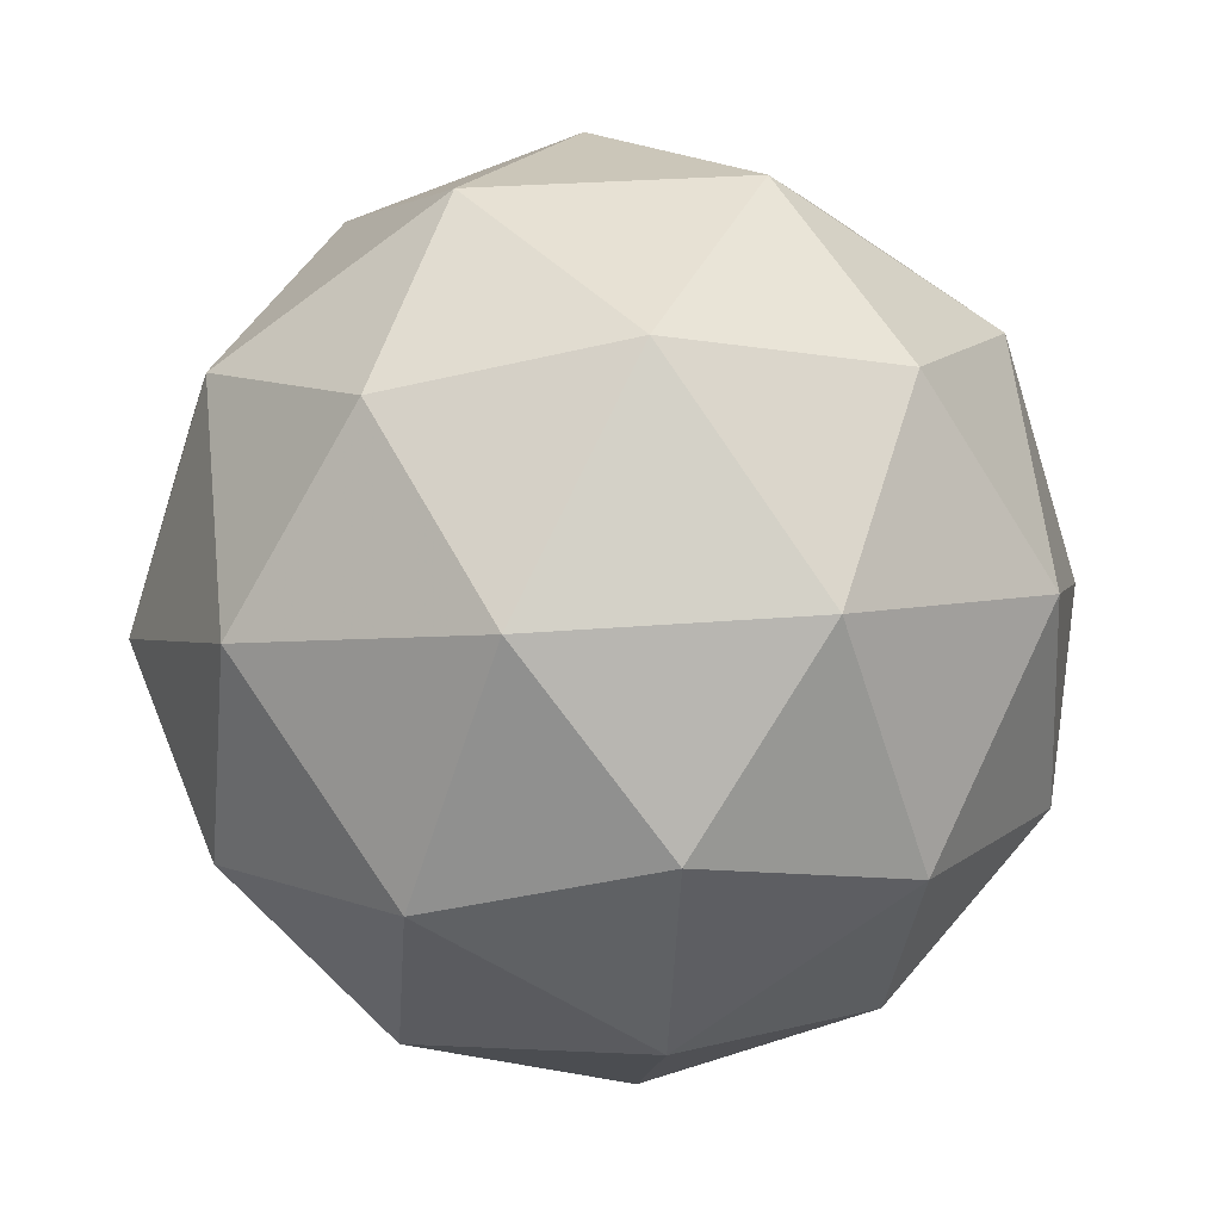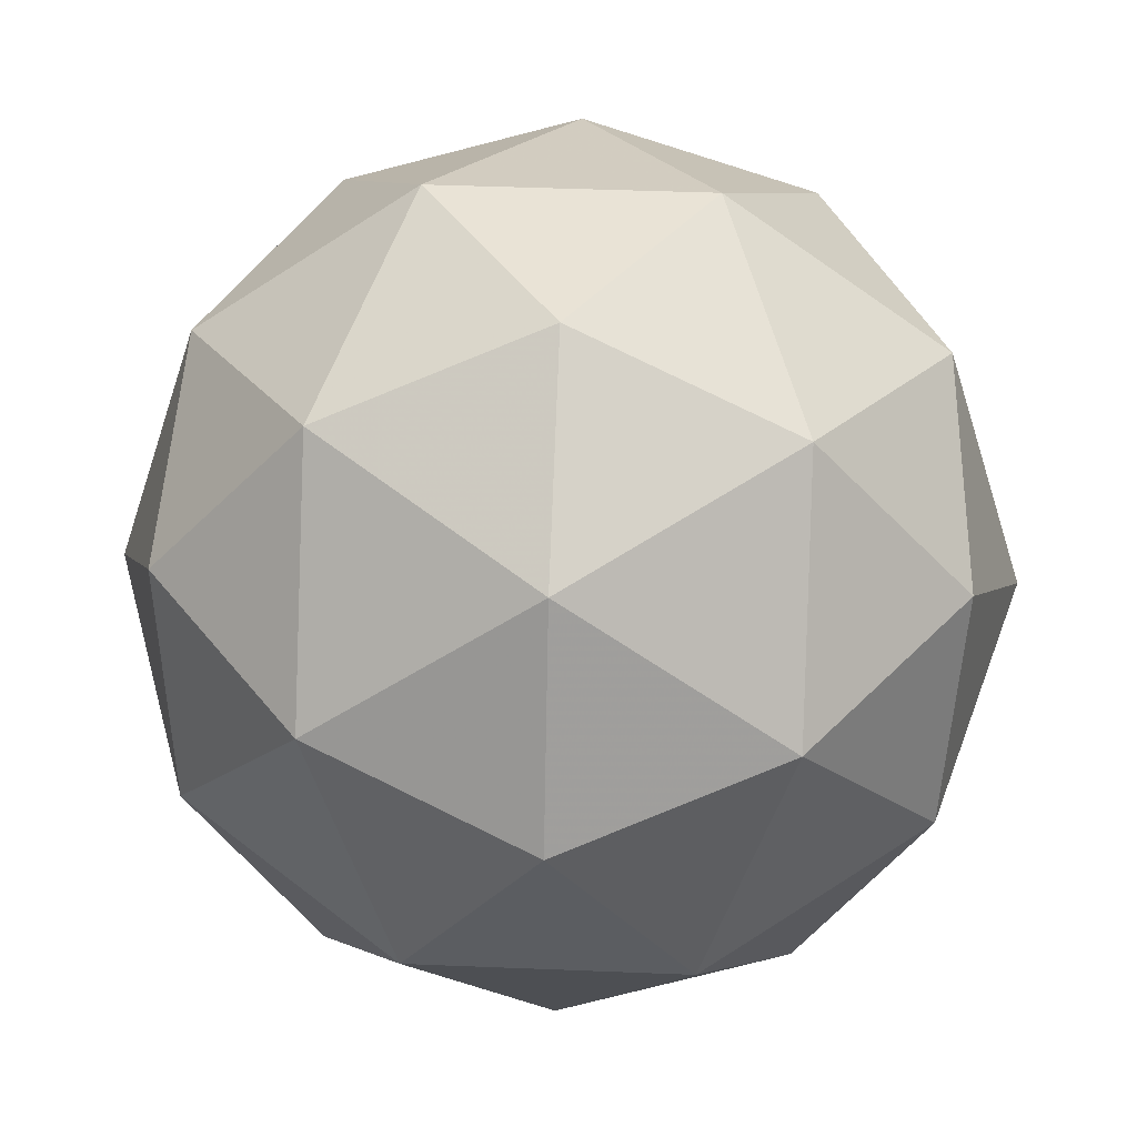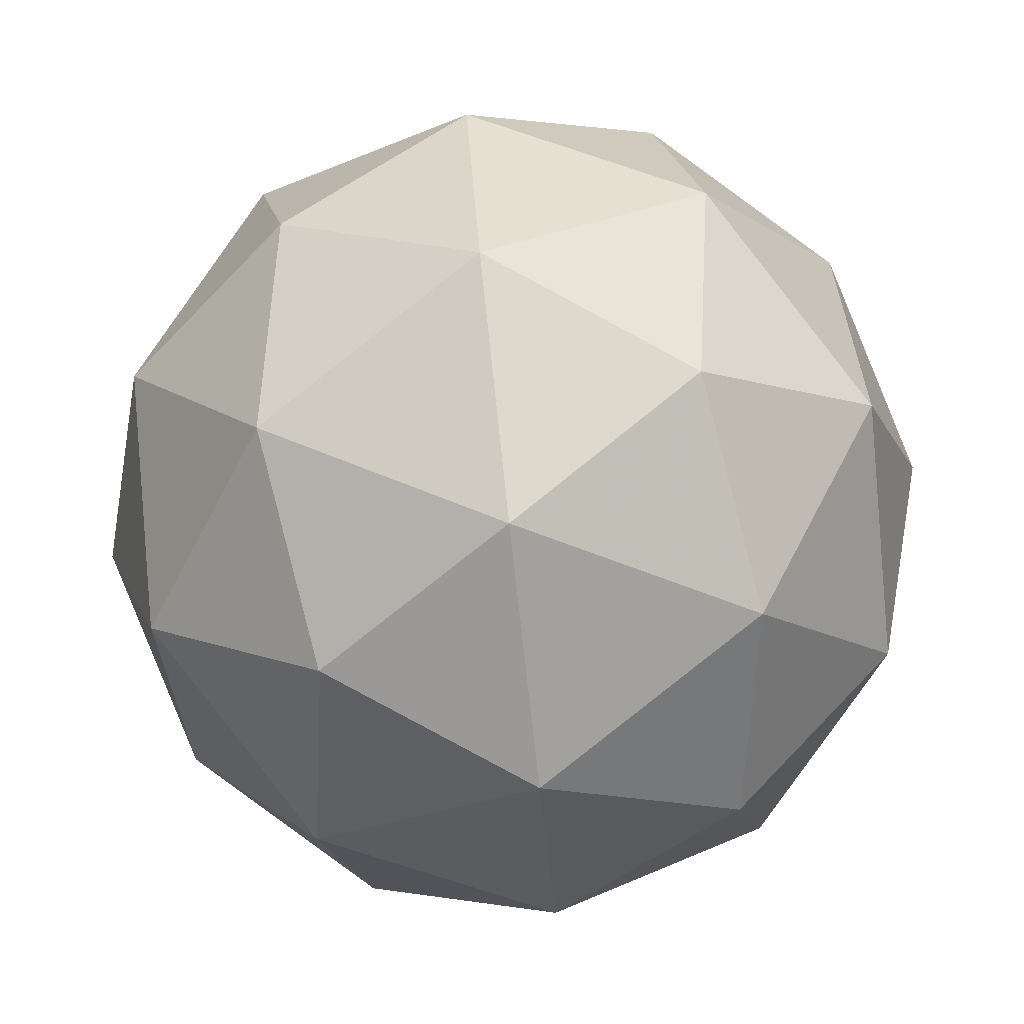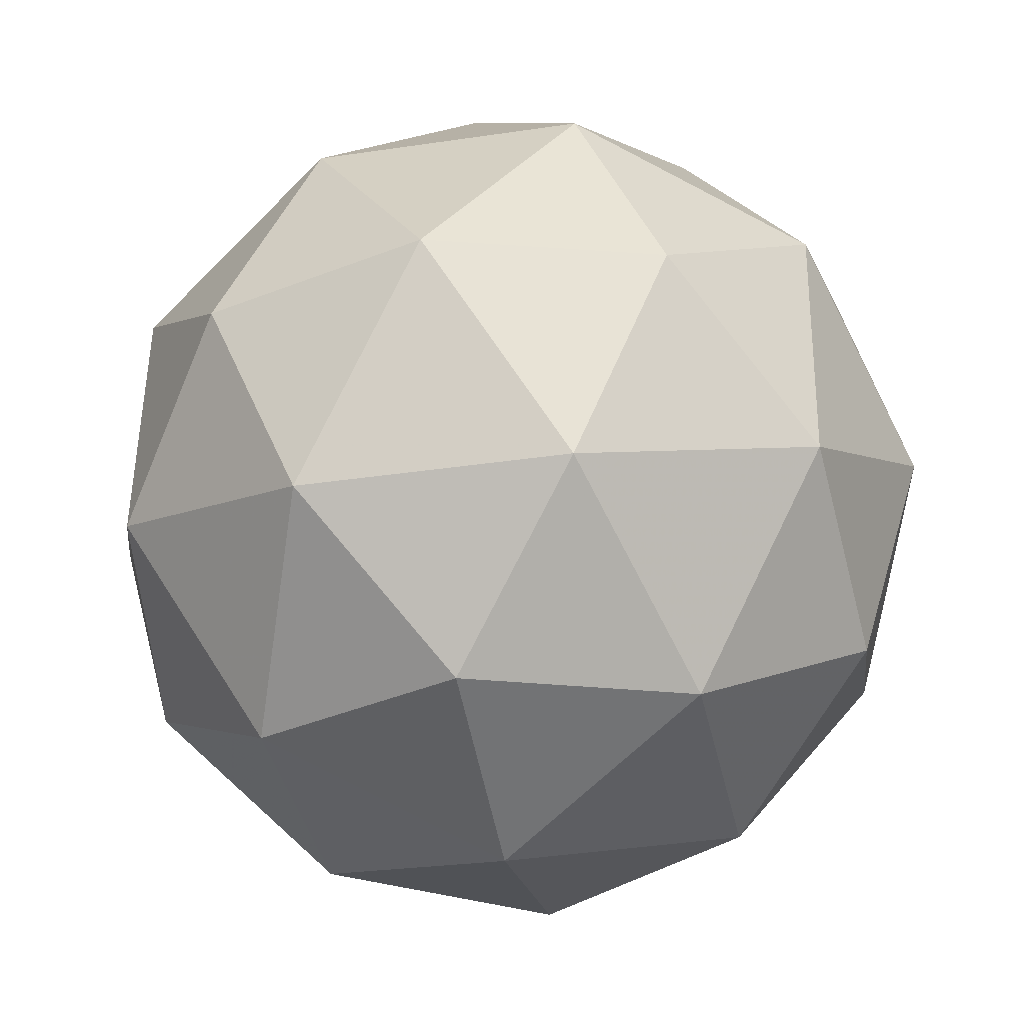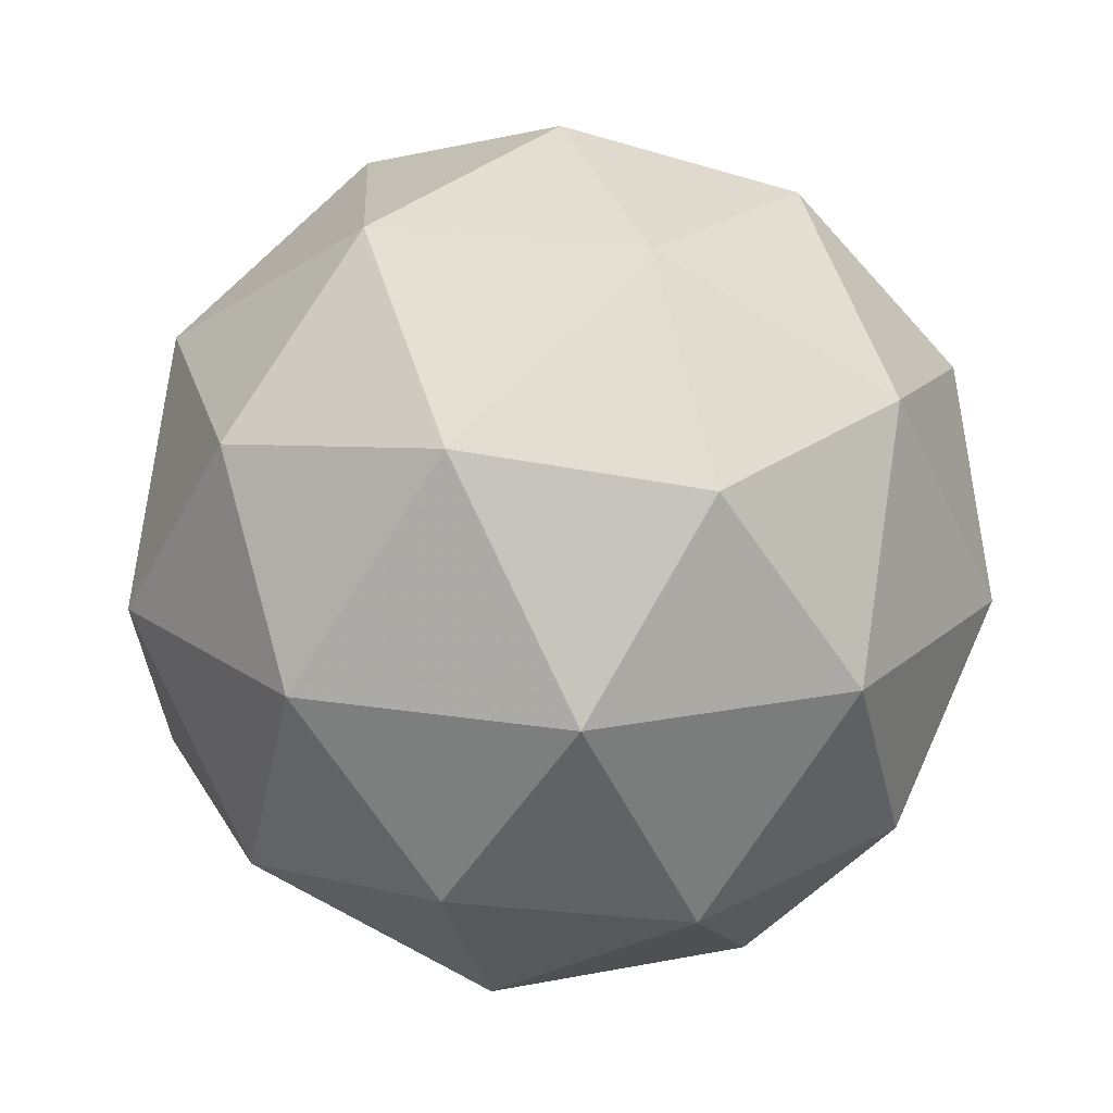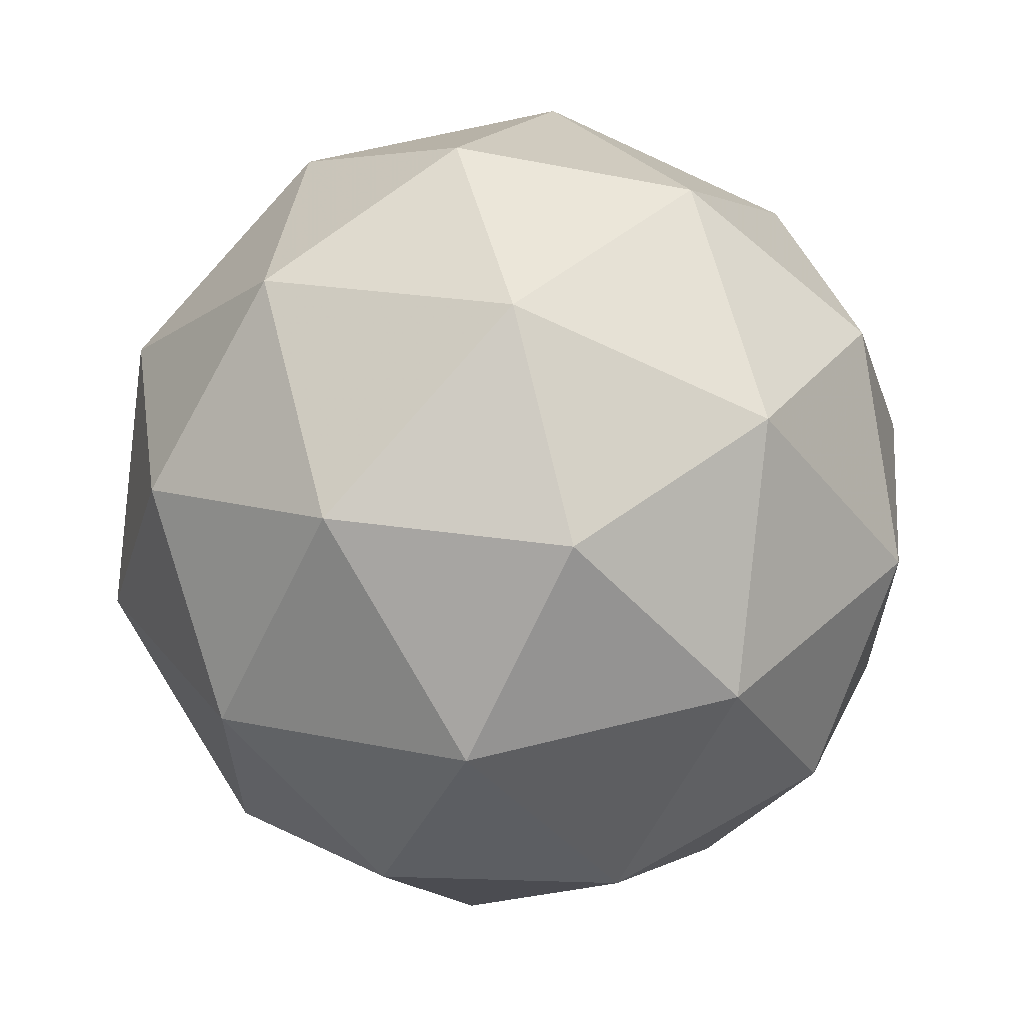
<metadata>
{"format":"obj","ext":"obj","renderer":"f3d","projection":"perspective","resolution":1024,"background":"white","views":[{"elev":-61.9,"azim":117.4,"up":"+Z"},{"elev":13.6,"azim":-115.3,"up":"+Y"},{"elev":-42.9,"azim":-144.3,"up":"+Y"},{"elev":-1.2,"azim":163.8,"up":"+Z"},{"elev":12.7,"azim":24.8,"up":"+Z"},{"elev":30.7,"azim":105.5,"up":"+Z"}]}
</metadata>
<code>
v 0.4928 0.2956 -0.02339
v 0.4447 0.3401 0.02939
v 0.5276 0.3544 0.02581
v 0.5662 0.2804 0.01483
v 0.5073 0.2205 0.01161
v 0.4322 0.2574 0.02062
v 0.4884 0.3524 0.1002
v 0.5635 0.3155 0.09123
v 0.5509 0.2328 0.08245
v 0.4681 0.2186 0.08603
v 0.4295 0.2925 0.09702
v 0.5028 0.2773 0.1352
v 0.5124 0.3318 -0.008395
v 0.4637 0.3234 -0.006292
v 0.4841 0.3579 0.02263
v 0.428 0.3009 0.01957
v 0.4563 0.2748 -0.01145
v 0.5351 0.2883 -0.01485
v 0.5555 0.3228 0.01407
v 0.5004 0.2531 -0.01674
v 0.5436 0.2442 0.005722
v 0.4648 0.2306 0.009125
v 0.4264 0.3215 0.06448
v 0.4191 0.2729 0.05933
v 0.5098 0.3651 0.06427
v 0.4611 0.3568 0.06637
v 0.5766 0.3 0.05252
v 0.5539 0.3435 0.05898
v 0.5346 0.2162 0.04547
v 0.5692 0.2514 0.04736
v 0.4418 0.2295 0.05287
v 0.4859 0.2078 0.04758
v 0.4521 0.3288 0.1061
v 0.5309 0.3423 0.1027
v 0.5676 0.272 0.09227
v 0.5115 0.215 0.08922
v 0.4402 0.2501 0.09778
v 0.4952 0.3198 0.1286
v 0.4606 0.2846 0.1267
v 0.5393 0.2982 0.1233
v 0.532 0.2495 0.1181
v 0.4833 0.2412 0.1202
f 1 14 13
f 2 14 16
f 1 13 18
f 1 18 20
f 1 20 17
f 2 16 23
f 3 15 25
f 4 19 27
f 5 21 29
f 6 22 31
f 2 23 26
f 3 25 28
f 4 27 30
f 5 29 32
f 6 31 24
f 7 33 38
f 8 34 40
f 9 35 41
f 10 36 42
f 11 37 39
f 39 42 12
f 39 37 42
f 37 10 42
f 42 41 12
f 42 36 41
f 36 9 41
f 41 40 12
f 41 35 40
f 35 8 40
f 40 38 12
f 40 34 38
f 34 7 38
f 38 39 12
f 38 33 39
f 33 11 39
f 24 37 11
f 24 31 37
f 31 10 37
f 32 36 10
f 32 29 36
f 29 9 36
f 30 35 9
f 30 27 35
f 27 8 35
f 28 34 8
f 28 25 34
f 25 7 34
f 26 33 7
f 26 23 33
f 23 11 33
f 31 32 10
f 31 22 32
f 22 5 32
f 29 30 9
f 29 21 30
f 21 4 30
f 27 28 8
f 27 19 28
f 19 3 28
f 25 26 7
f 25 15 26
f 15 2 26
f 23 24 11
f 23 16 24
f 16 6 24
f 17 22 6
f 17 20 22
f 20 5 22
f 20 21 5
f 20 18 21
f 18 4 21
f 18 19 4
f 18 13 19
f 13 3 19
f 16 17 6
f 16 14 17
f 14 1 17
f 13 15 3
f 13 14 15
f 14 2 15

</code>
